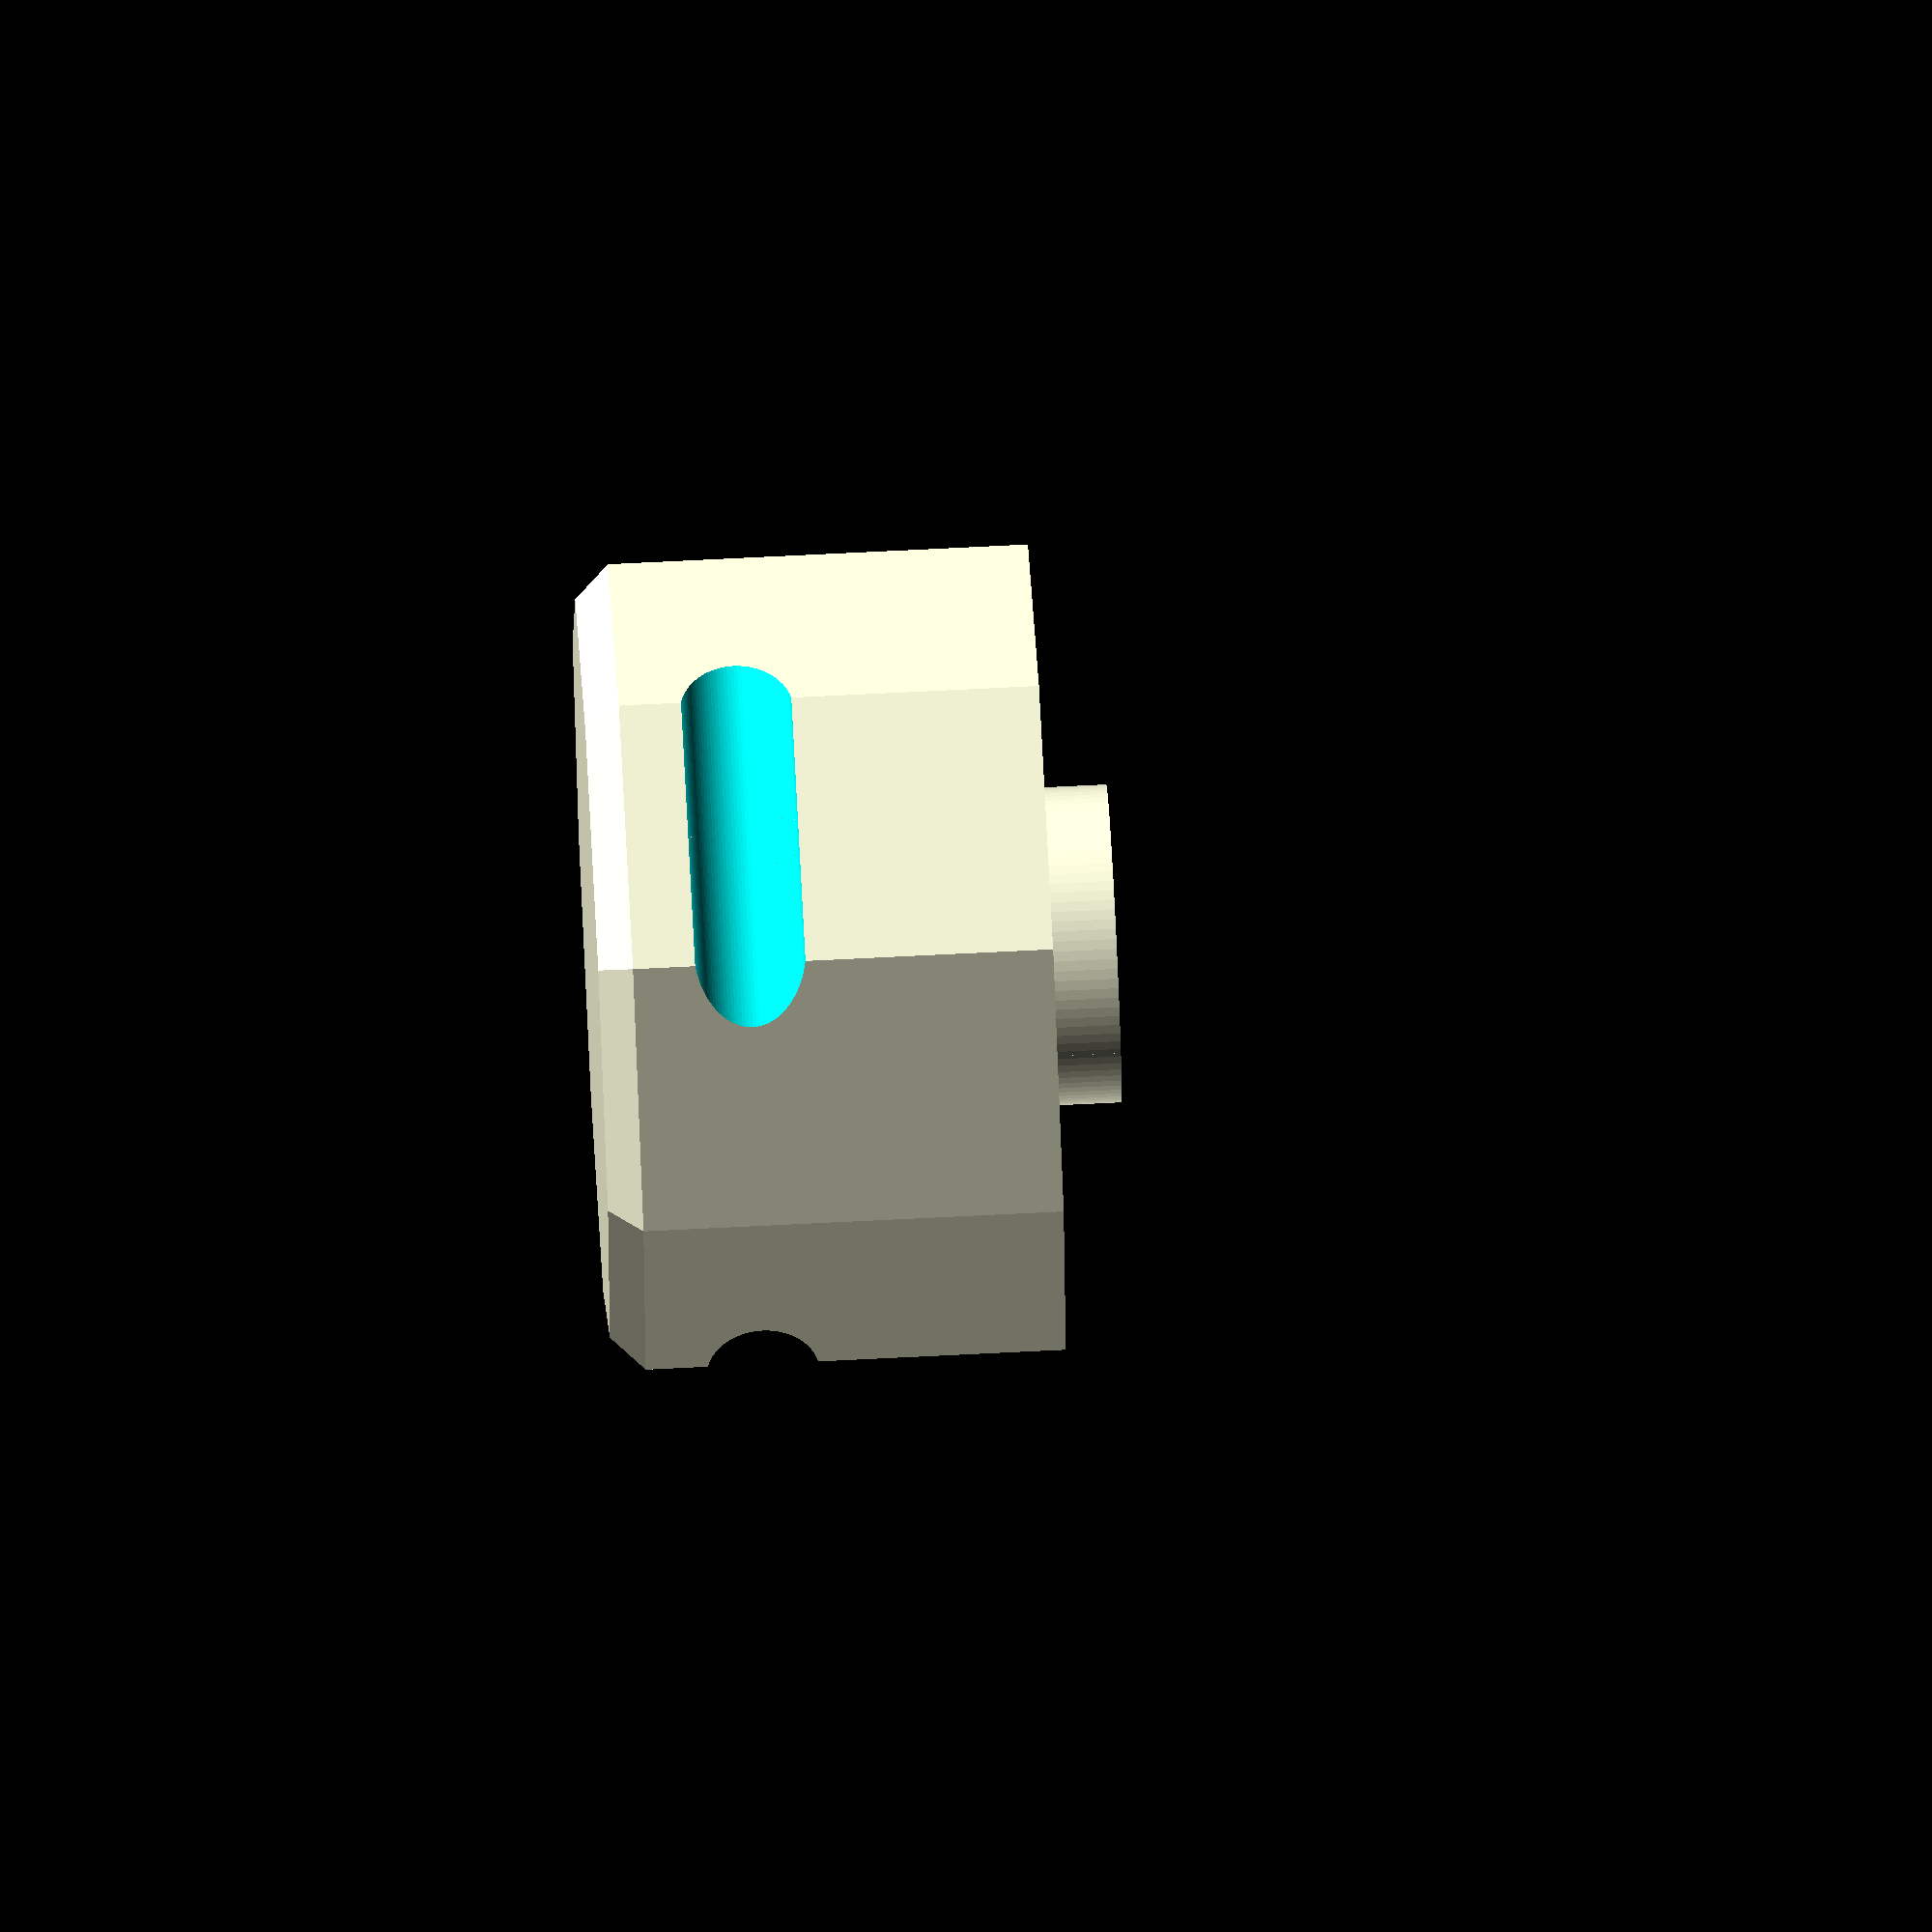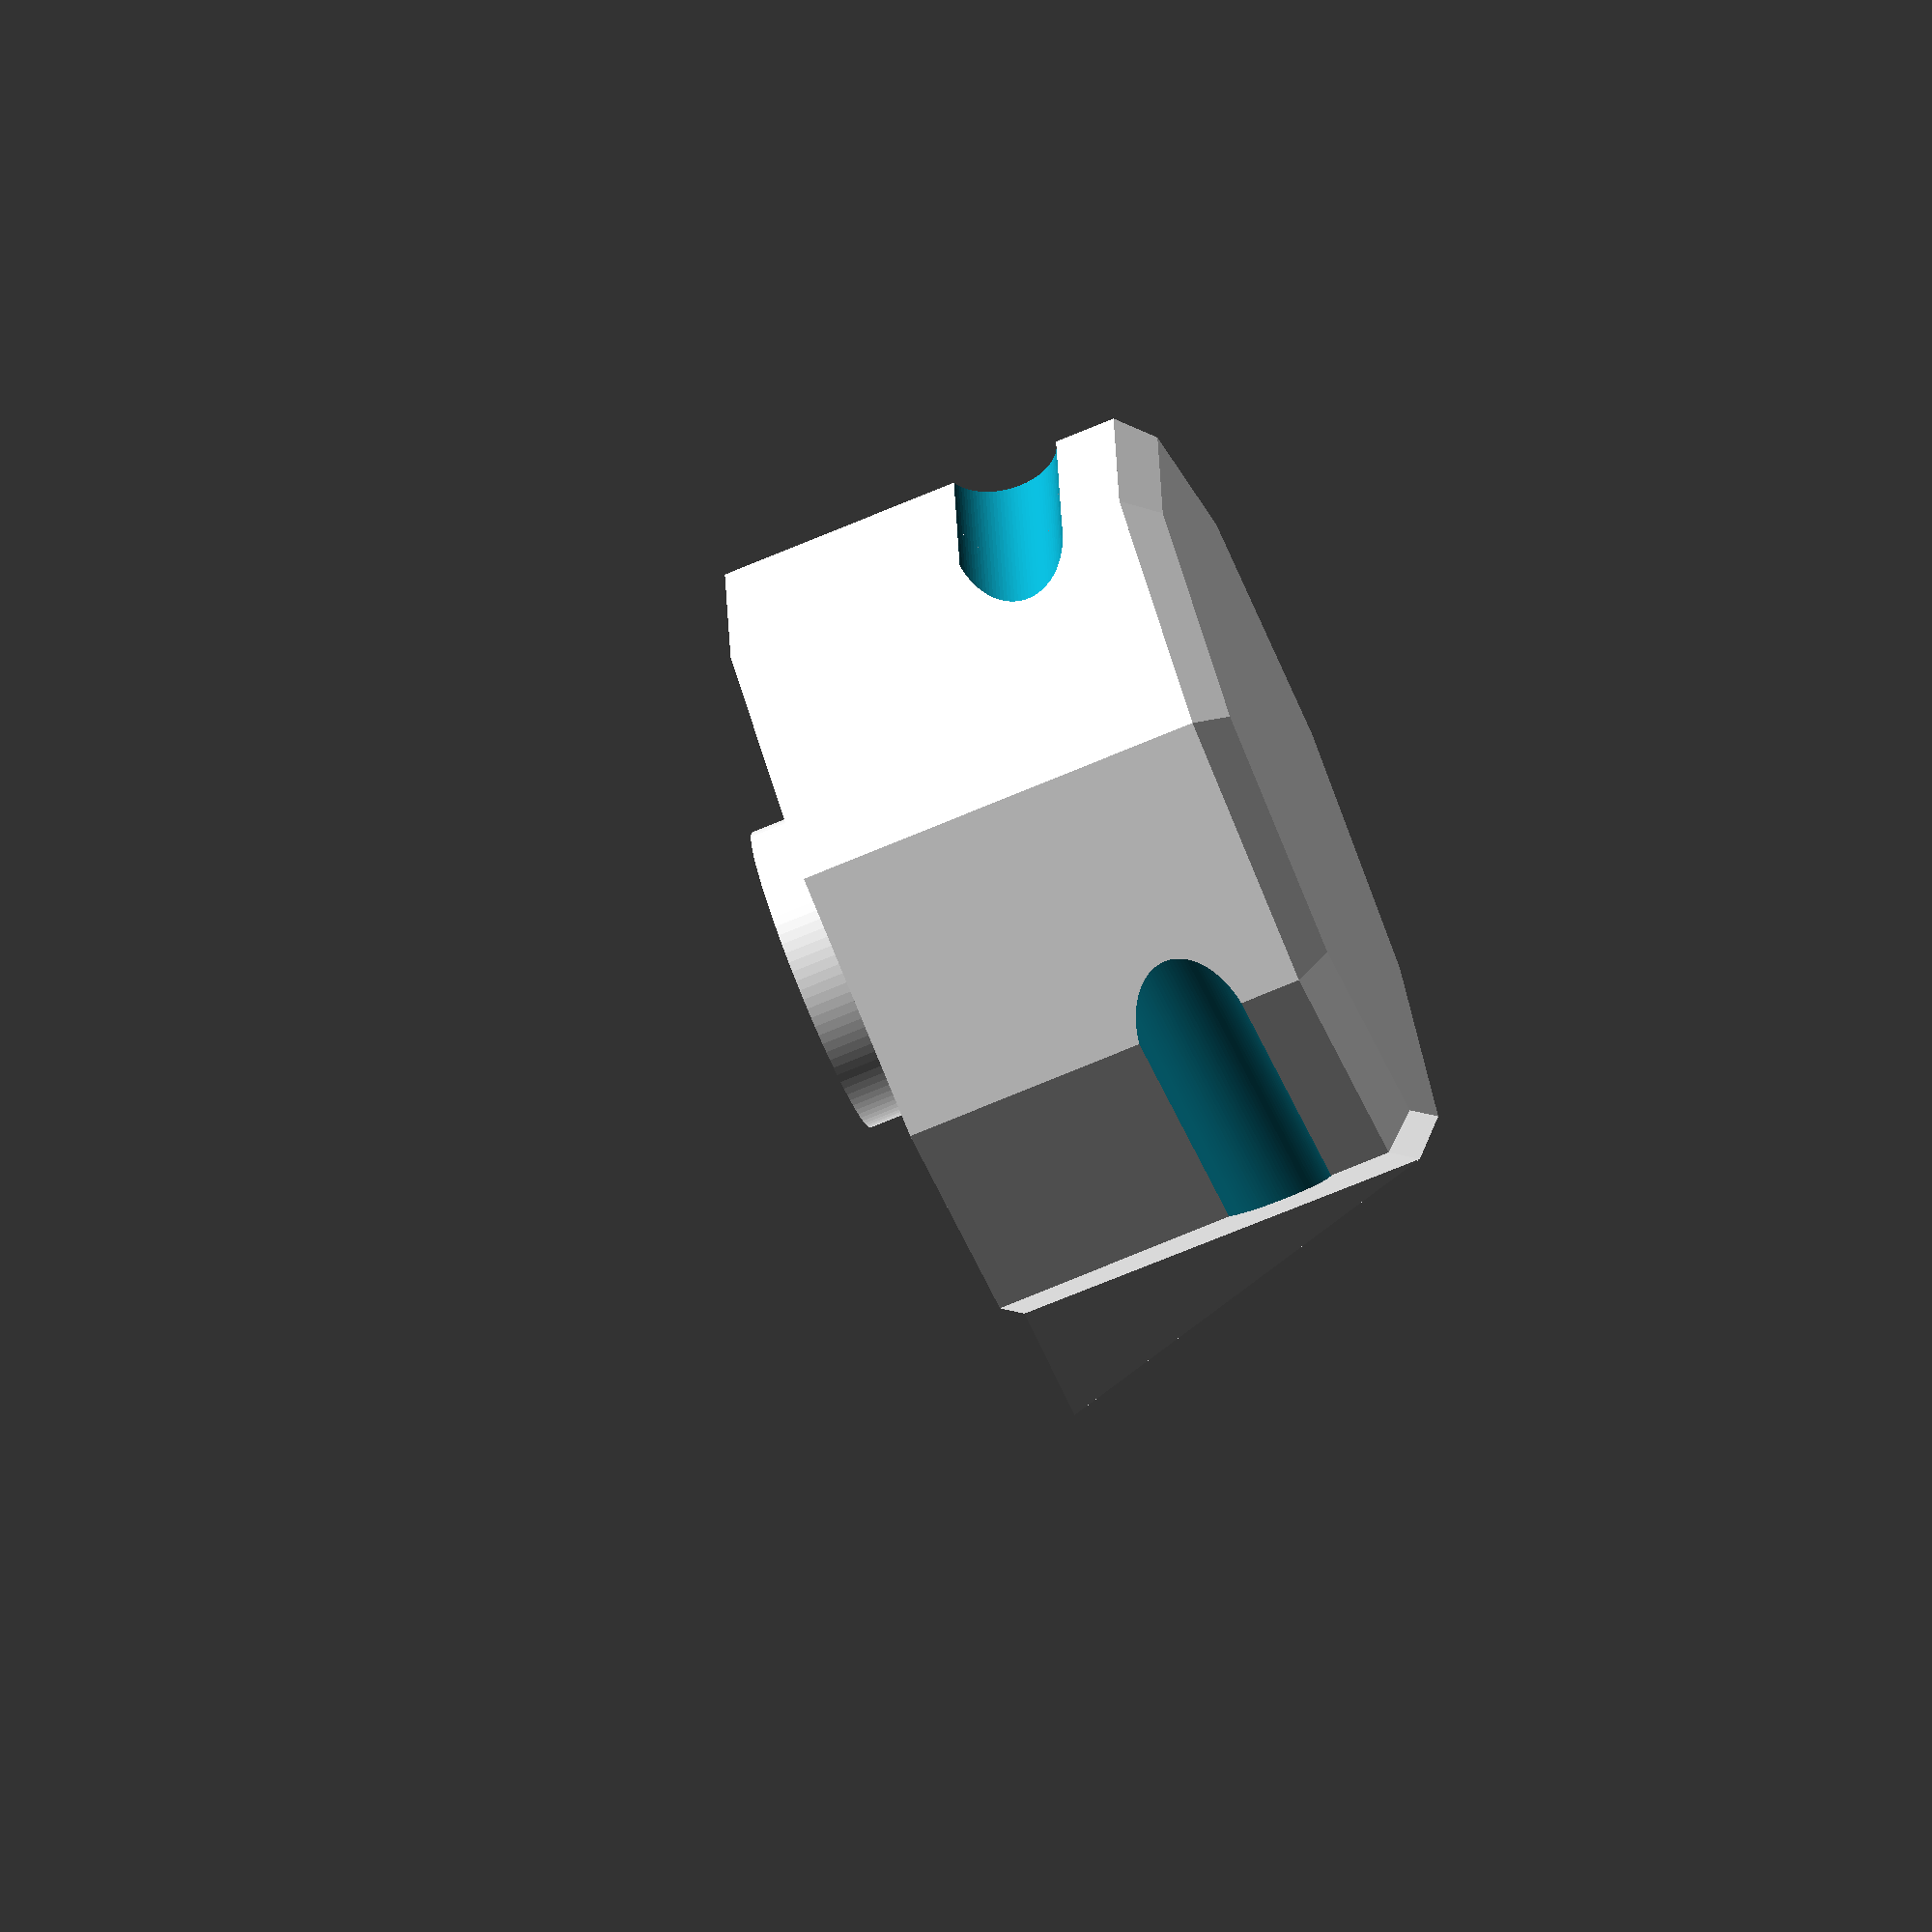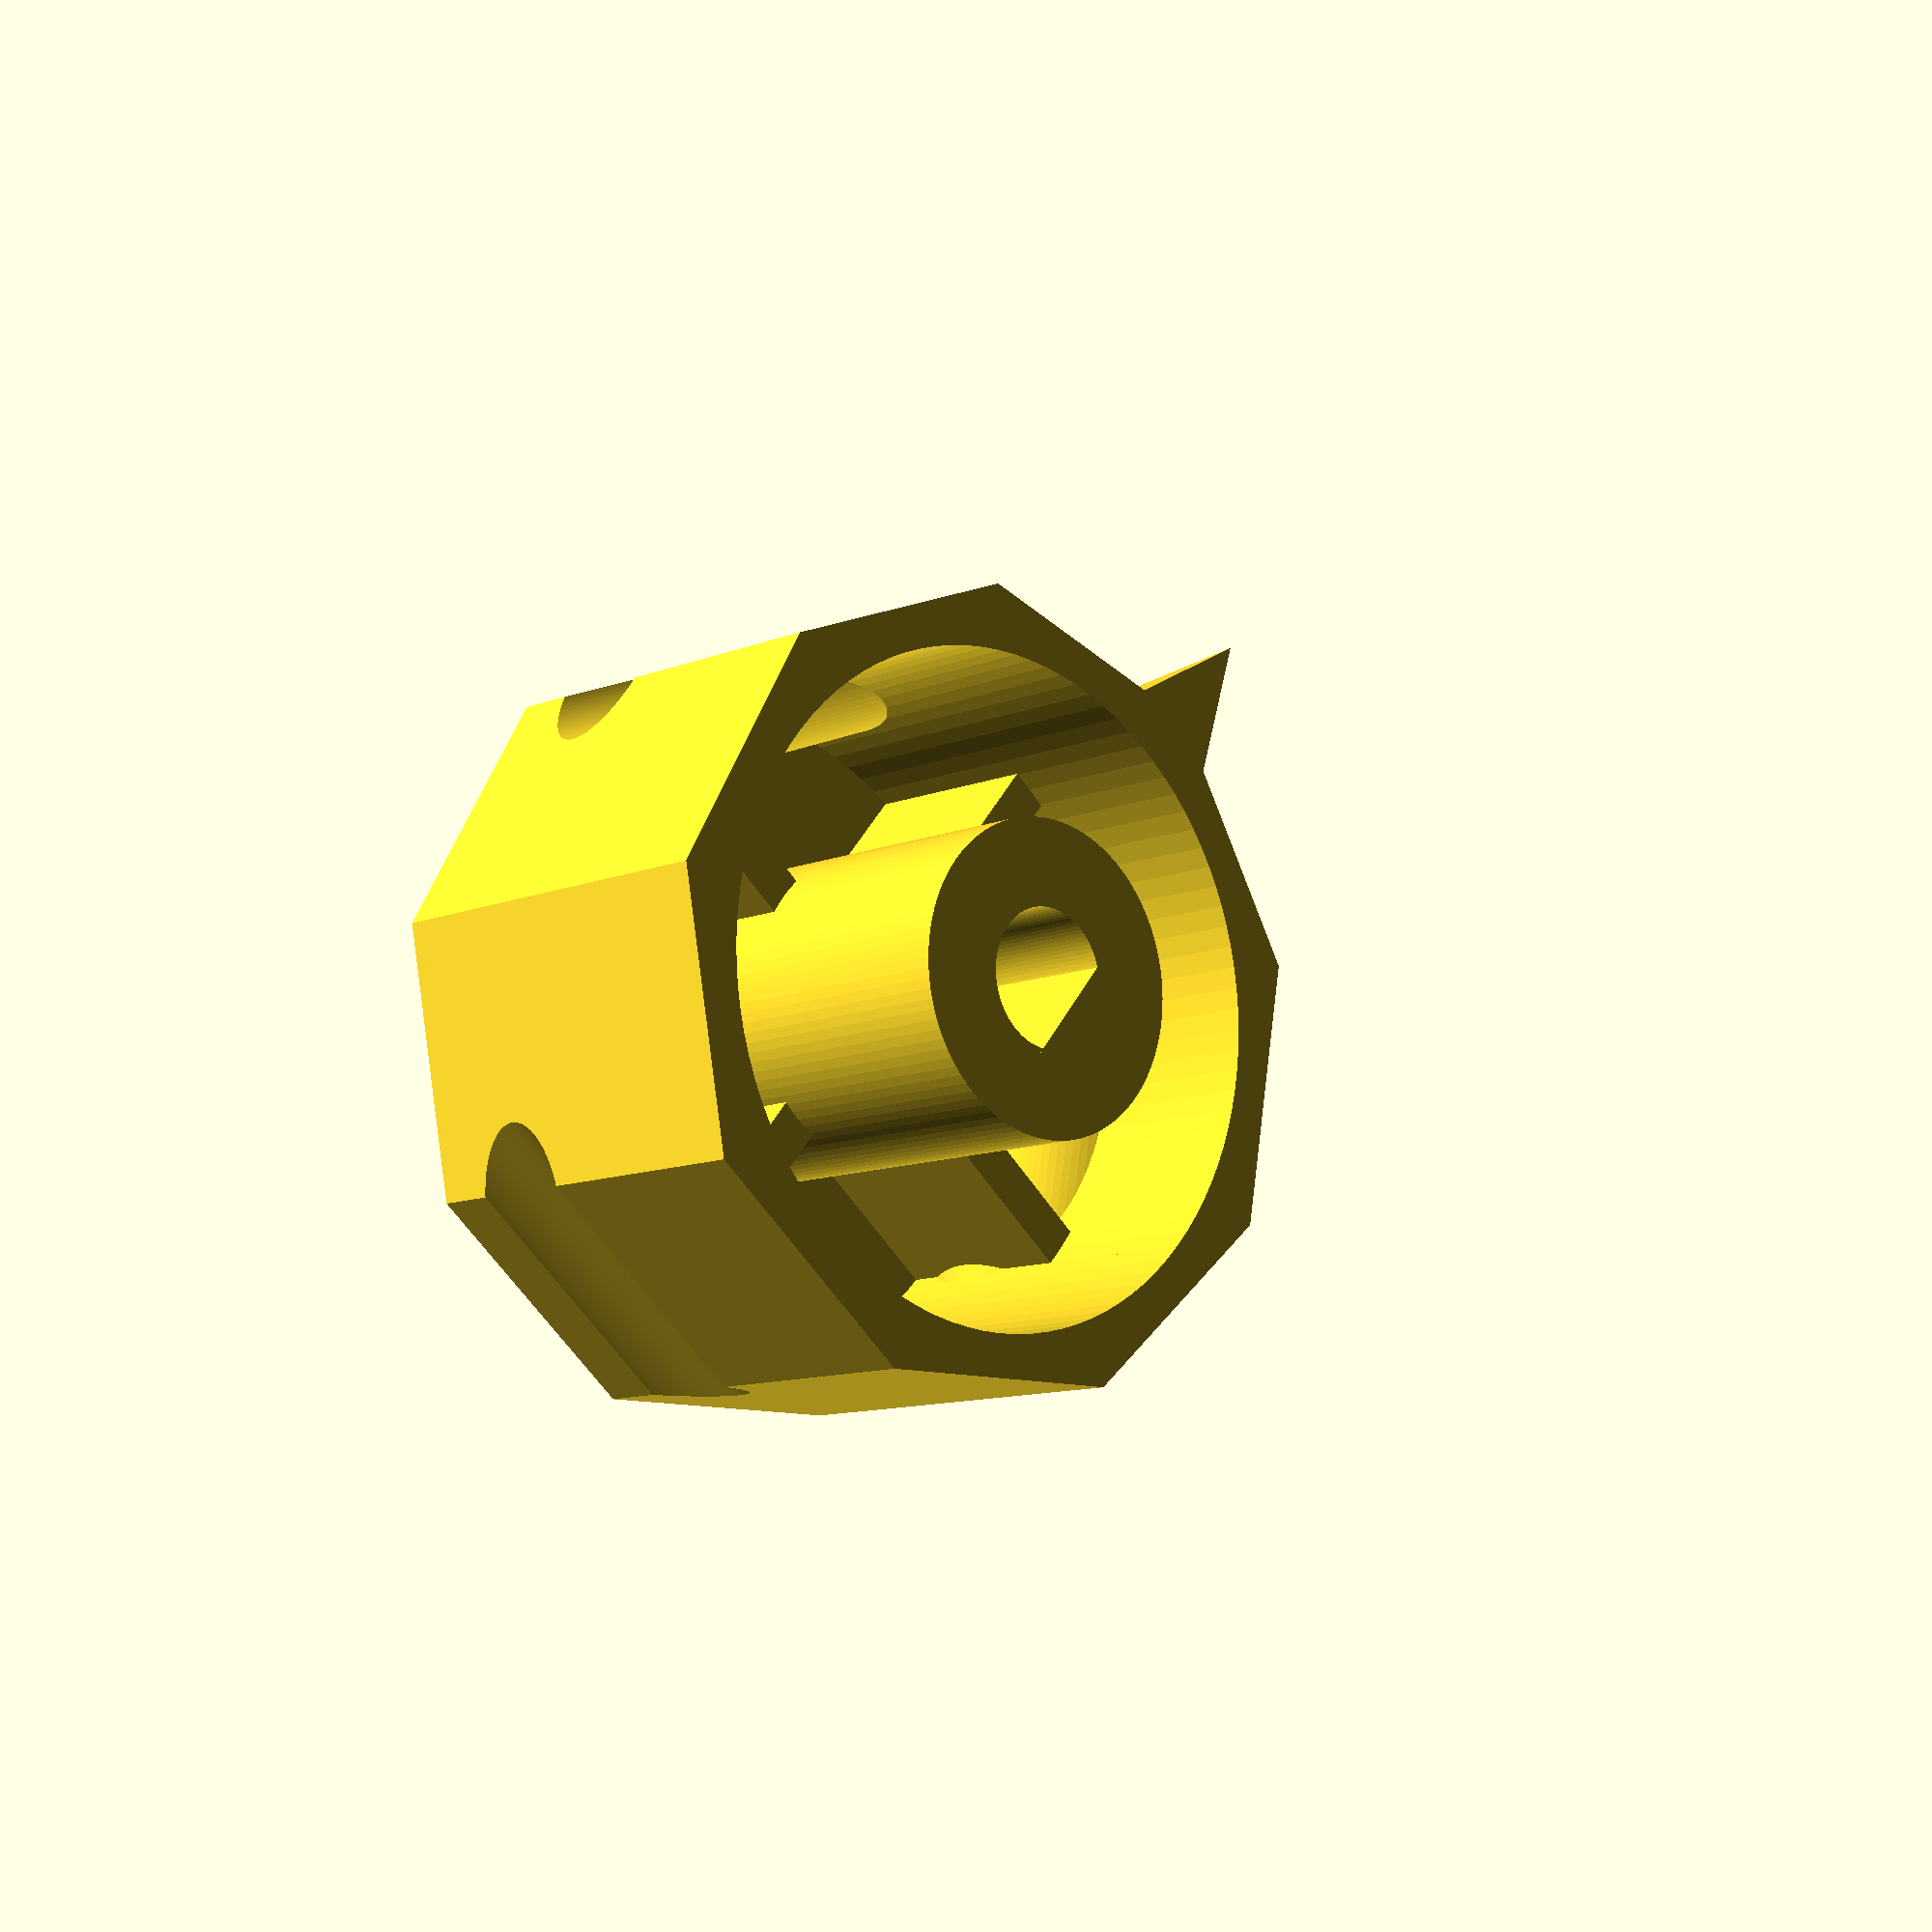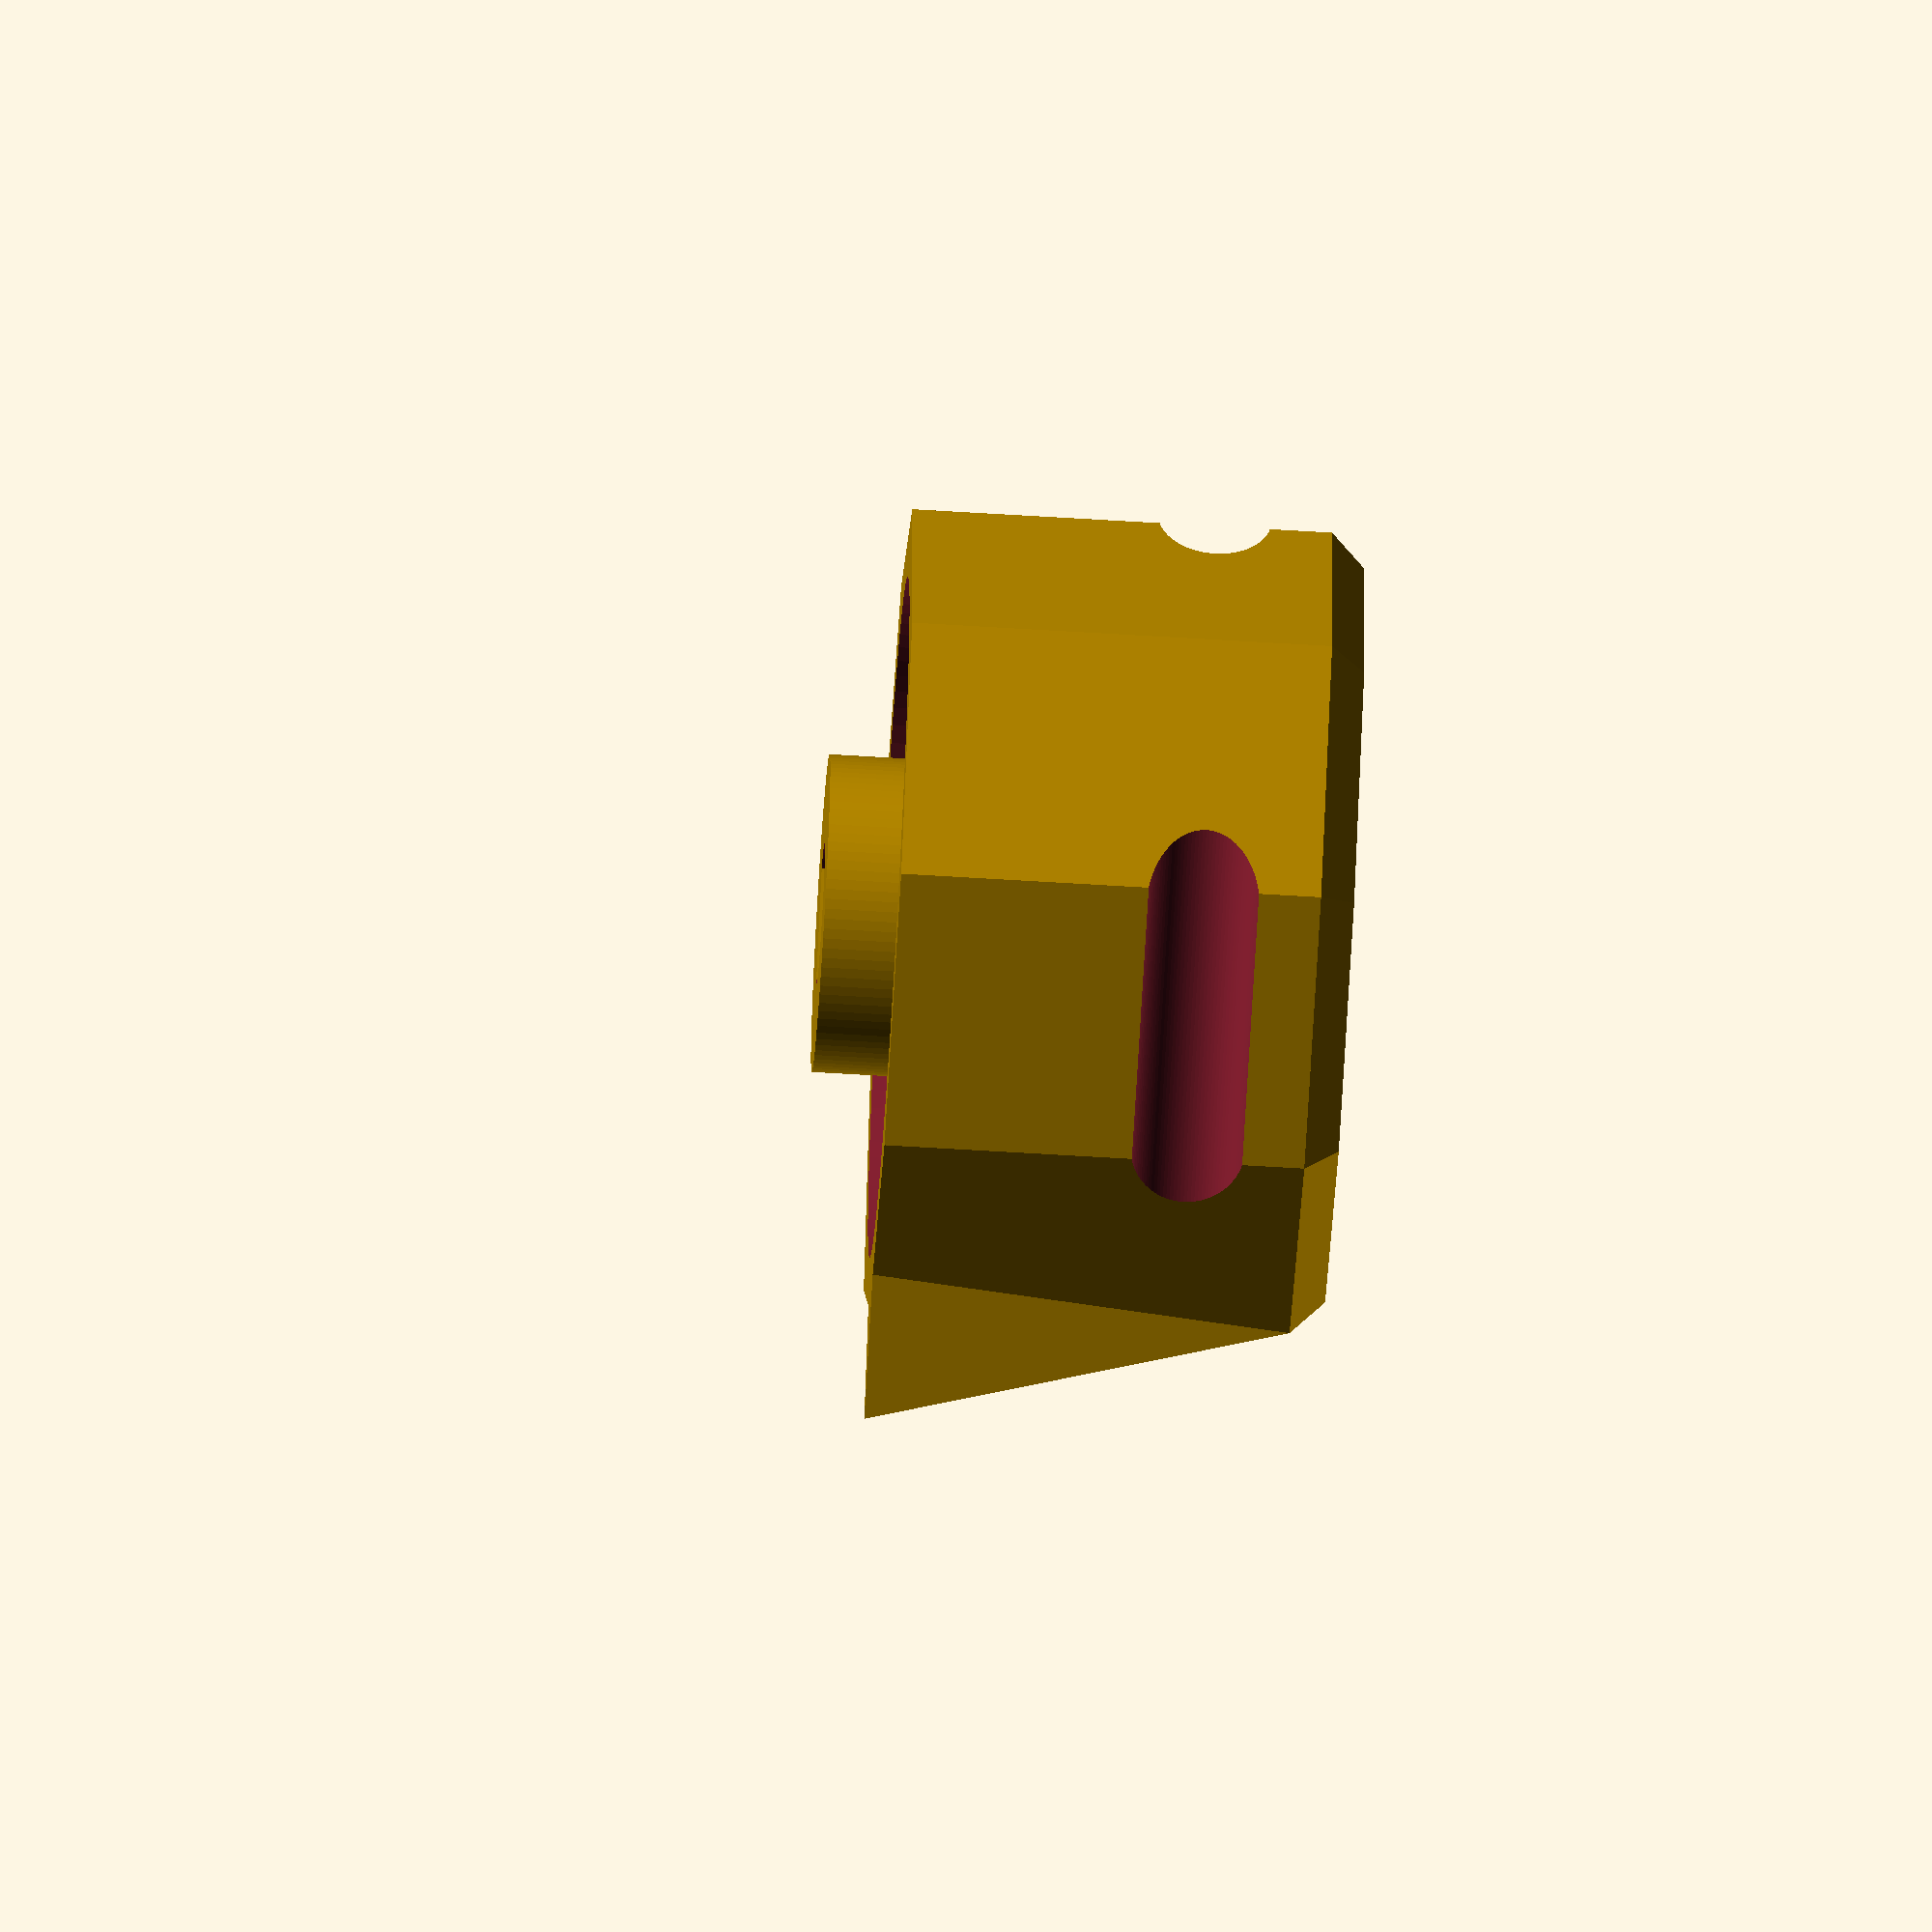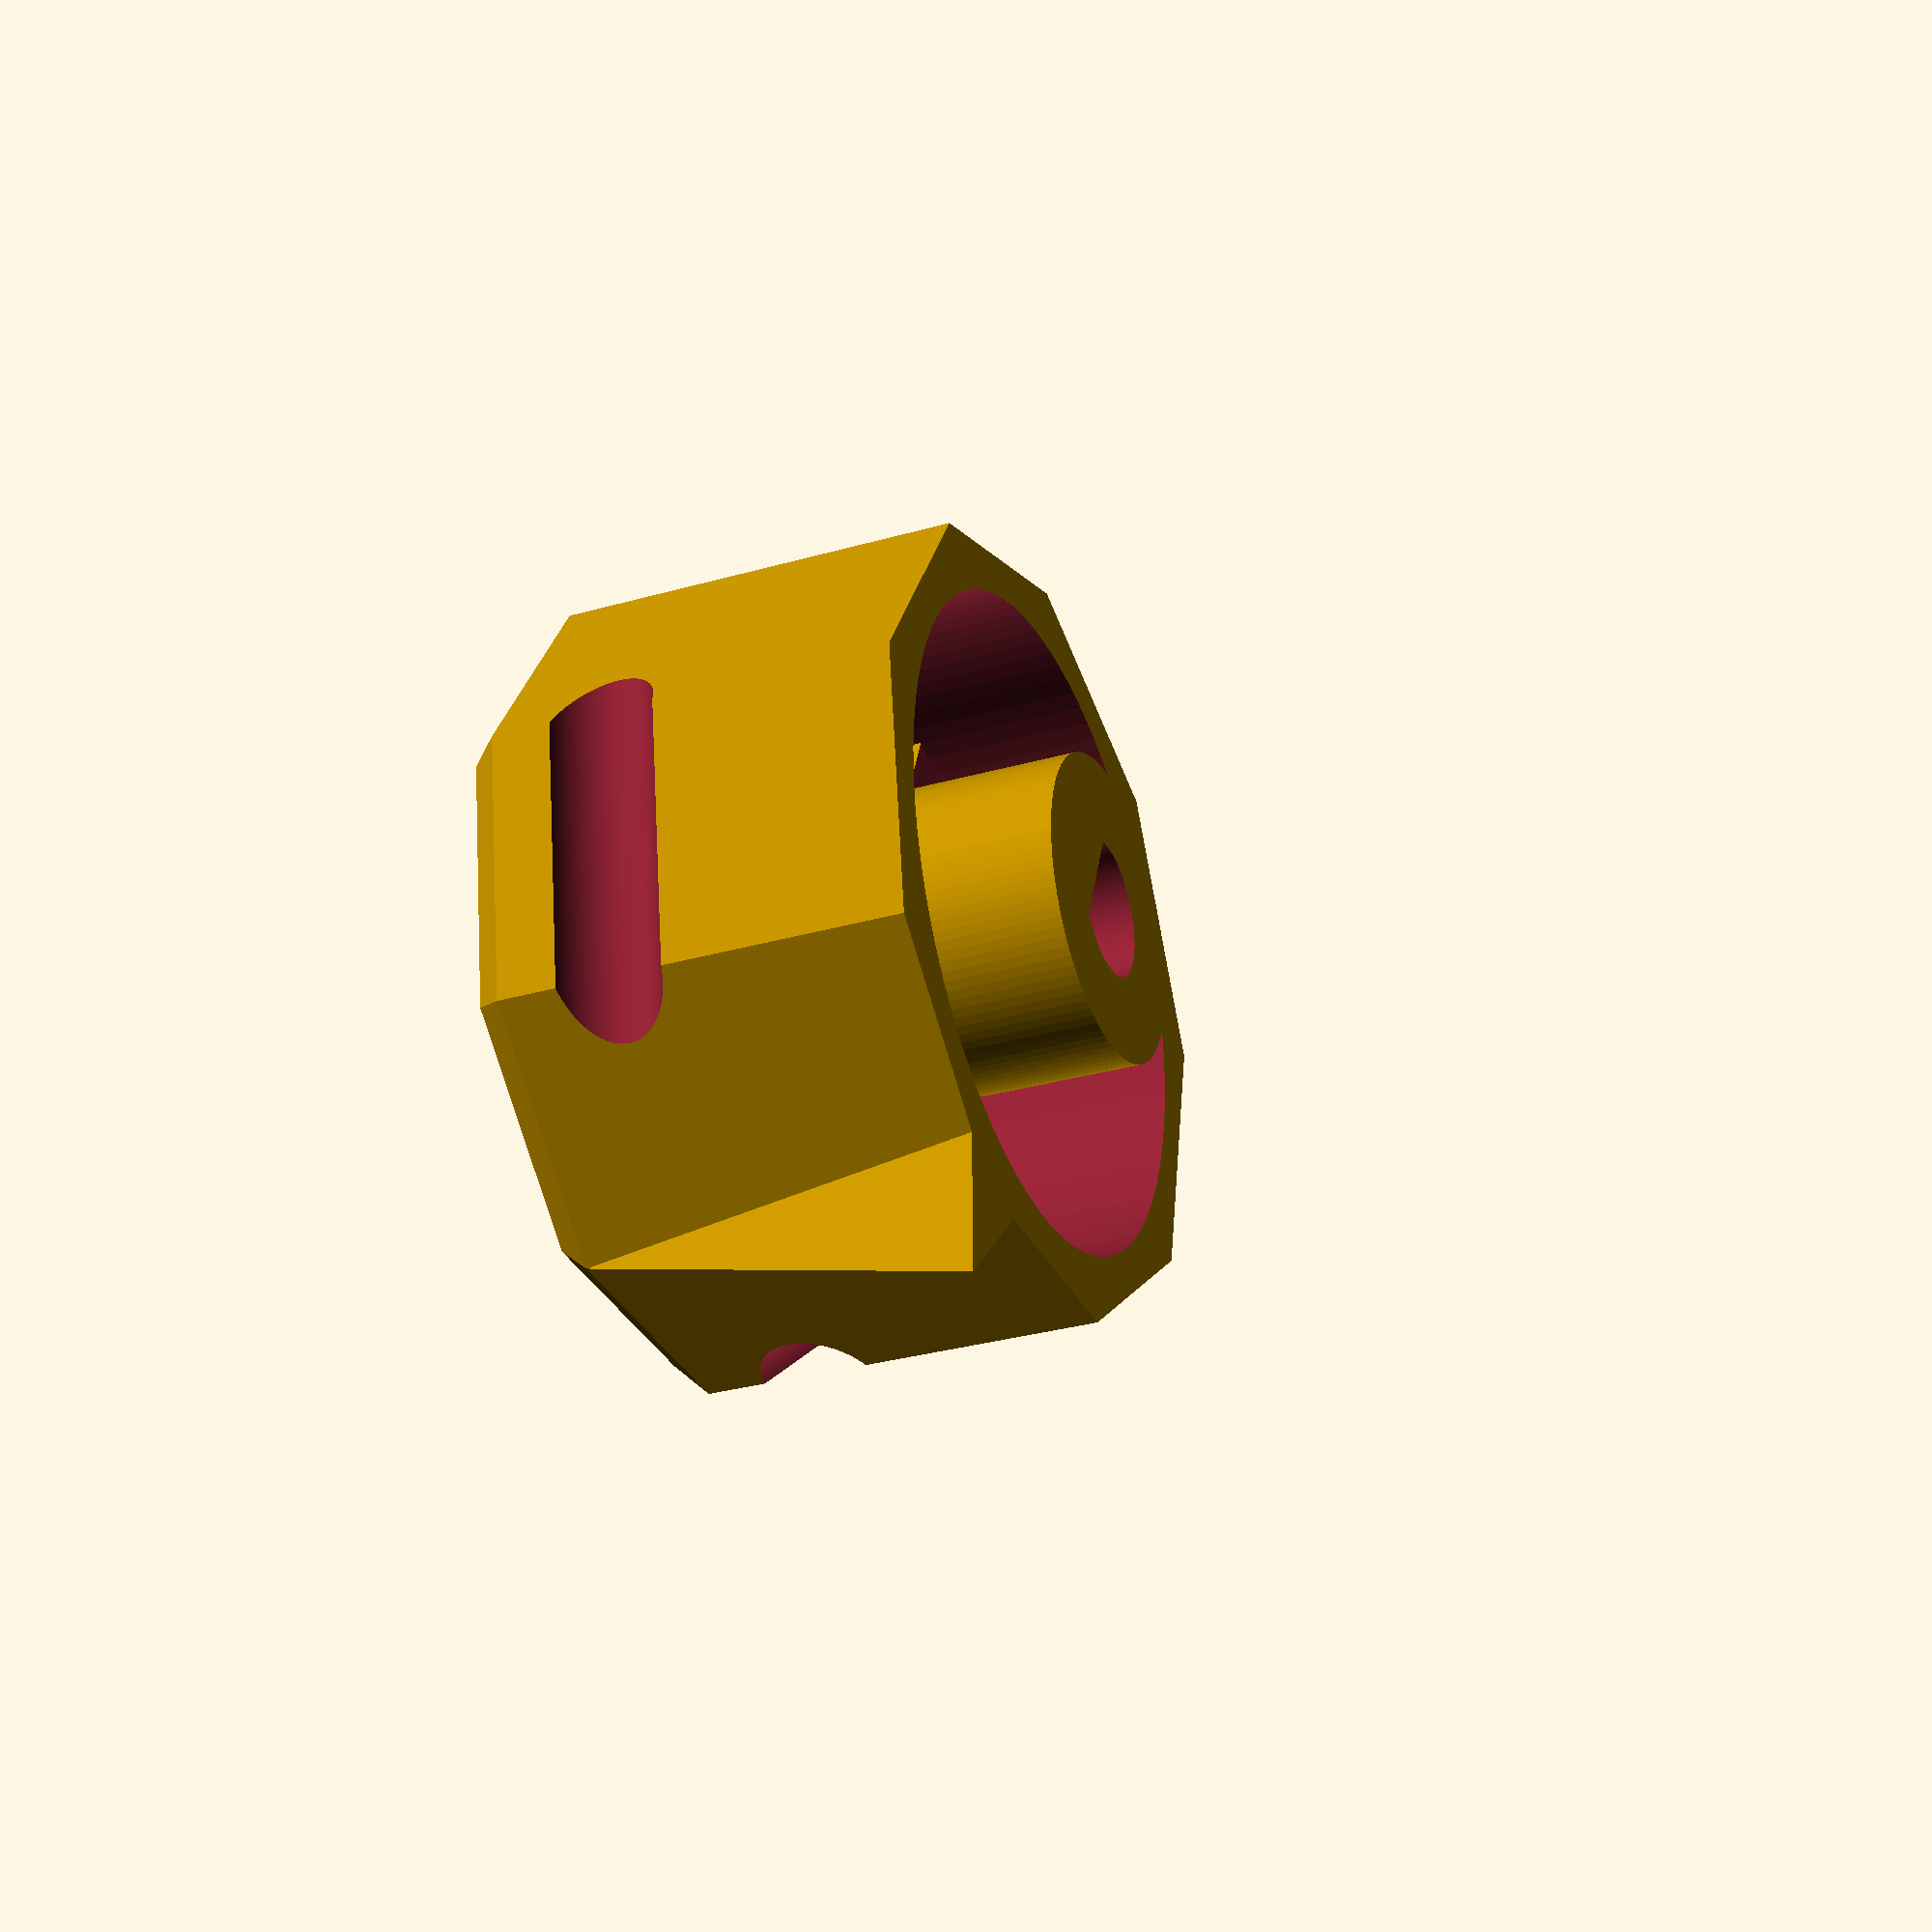
<openscad>
// Based on thingiverse design 420386

/* [Design Variables] */
//in mm
height = 20;
//in mm (set to measured value, clearance is added)
shaft_diameter =  6.1;
//in mm (set to measured value, clearance is added)
D_width = 4.7;
//in mm
outer_diameter = 36;
//in mm
wall_thickness = 3;
//in mm
inner_diameter = 14;
//in mm
shaft_length = 11;
//in mm
plunge_depth = 3;
//in mm
clearance_height = 8;

/* [Cosmetic Settings] */
no_sides =9;
//in mm (0 for no chamfer)
top_chamfer=1.5;

/* [Zero Pointer] */
with_pointer = "yes"; // [yes,no]
//in mm
point_size = 5;
//degrees clockwise from the flat side
point_angle = 90; 

/* [Additional Features] */
extra_feature="scollops"; // [none,scollops,taps,cutaway]
number_of_features=3;
//degrees
offset_angle=-30;

tap_height=3*1;
clearance = 0.1*1;
stiffener_thickness = 2*1; // mm
$fn = 	100*1;

module knob() {
	difference() {
		difference(){
			union() {
				difference() {
					overall_knob();
					hollow_torus();
				}
				internal_supports();
			}
			D_shaft_hole();
		}
		internal_clearance();
	}
}

module overall_knob() {
	union() {
		translate([0,0,top_chamfer]) cylinder(h=height-top_chamfer, r=outer_diameter/2, $fn=no_sides);
		cylinder(h=top_chamfer, r1=-top_chamfer+outer_diameter/2, r2=outer_diameter/2, $fn=no_sides);
		translate([0,0,height]) cylinder(h=(plunge_depth), r=(inner_diameter/2));
	}
}

module hollow_torus() {
	translate([0,0,(wall_thickness)]) difference() {
		cylinder(h=height, r=(outer_diameter/2)-wall_thickness);
		translate([0,0,-1]) cylinder(h=height+2, r=inner_diameter/2);
	}
}

module internal_supports() {
	translate([0,0,(top_chamfer+height)/2]) cube(size=[outer_diameter-wall_thickness, stiffener_thickness, height-top_chamfer], center=true);
	translate([0,0,(top_chamfer+height)/2]) cube(size=[stiffener_thickness, outer_diameter-wall_thickness, height-top_chamfer], center=true);
}

module D_shaft_hole() {
	rotate([0,0,-90-point_angle]) {
		translate([0,0,(height-shaft_length)]) difference() {
			cylinder(h=(shaft_length+plunge_depth+2), r=(shaft_diameter+clearance)/2);
			translate([-shaft_diameter/2,((D_width+clearance)-shaft_diameter/2),-1]) cube(size=[shaft_diameter+clearance,shaft_diameter+clearance,shaft_length+plunge_depth+4]);
		}
	}
}

module internal_clearance() {
	translate([0,0,height-clearance_height]) difference() {
		cylinder(h=height, r=(outer_diameter/2)-wall_thickness);
		translate([0,0,-1]) cylinder(h=height+2, r=inner_diameter/2);
	}
}

module scollop() {
	rotate([0,0,offset_angle]) {
		for (i=[0:number_of_features]) {
				rotate([0,0,(360/number_of_features)*i]) translate([-outer_diameter/2,(outer_diameter/2)+(height/8)-(wall_thickness),height/3]) rotate([0,90,0]) cylinder(h=outer_diameter, r=height/8);
		}
	}
}

module scollop_wall() {
	intersection() {
		translate([0,0,top_chamfer]) cylinder(h=height-top_chamfer, r=outer_diameter/2, $fn=no_sides);
		rotate([0,0,offset_angle]) {
			for (i=[0:number_of_features]) {
				rotate([0,0,(360/number_of_features)*i]) translate([-outer_diameter/2,(outer_diameter/2)+(height/8)-(wall_thickness),height/3]) rotate([0,90,0]) cylinder(h=outer_diameter, r=(height/8)+wall_thickness);
			}
		}
	};
}

module taps() {
	difference() {
		for (i=[0:number_of_features]) {
			rotate([0,0,(360/number_of_features)*i+offset_angle]) {
				minkowski() {
					hull() {
						translate([0,0,0]) cylinder(h=tap_height*2, r=1);
						translate([-outer_diameter/1.25,0,0]) cylinder(h=tap_height, r=outer_diameter/10);
					}
					translate([0,0,tap_height]) sphere(r=tap_height/2, $fn=5);
				}
			}
		}
		cylinder(h=height, r=(outer_diameter/2)-wall_thickness);
	}
}

if(extra_feature=="scollops") {
	difference() {
		scollop_wall();
		scollop();
	}
	difference() {
		knob();
		scollop();
	}
} else if(extra_feature=="taps") {
	knob();
	taps();
} else if(extra_feature=="cutaway") {
	difference() {
		knob();
		translate([0,0,-1]) cube([1000,1000,1000]);
	}
}else {
	knob();
}

if(with_pointer=="yes") {
	// zero marker
	translate([outer_diameter/2,0,0]) {
		polyhedron(
			points=[
				[point_size,0,height],[-wall_thickness/3,-point_size/2,height],[-wall_thickness/3,point_size/2,height],
				[0,0,top_chamfer]
			],
			triangles=[
				[0,1,2],
				[0,3,1],
				[0,2,3],
				[2,1,3]
			]
		);
	}
}


</openscad>
<views>
elev=291.1 azim=88.5 roll=267.1 proj=o view=solid
elev=255.7 azim=3.1 roll=67.5 proj=o view=solid
elev=10.5 azim=309.8 roll=316.6 proj=p view=wireframe
elev=66.1 azim=140.0 roll=86.5 proj=o view=solid
elev=210.9 azim=291.7 roll=247.6 proj=p view=solid
</views>
